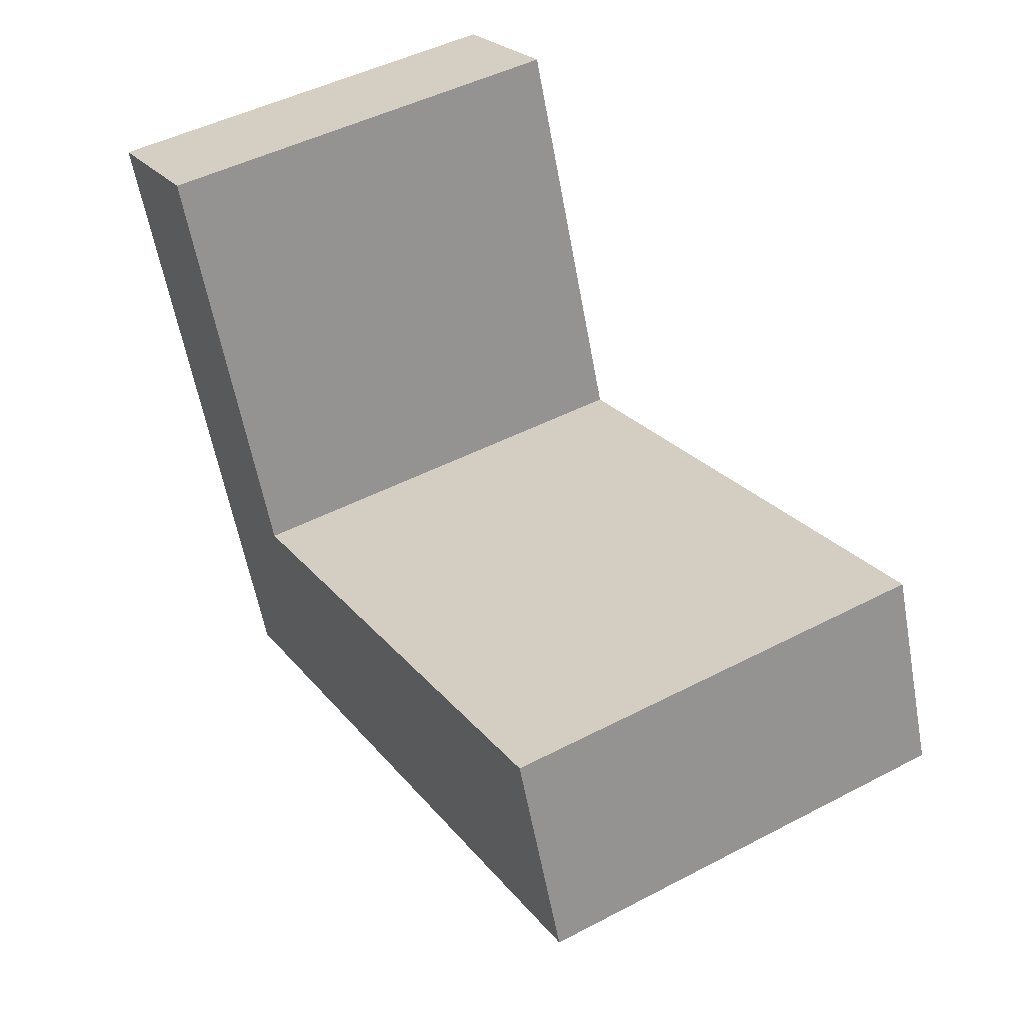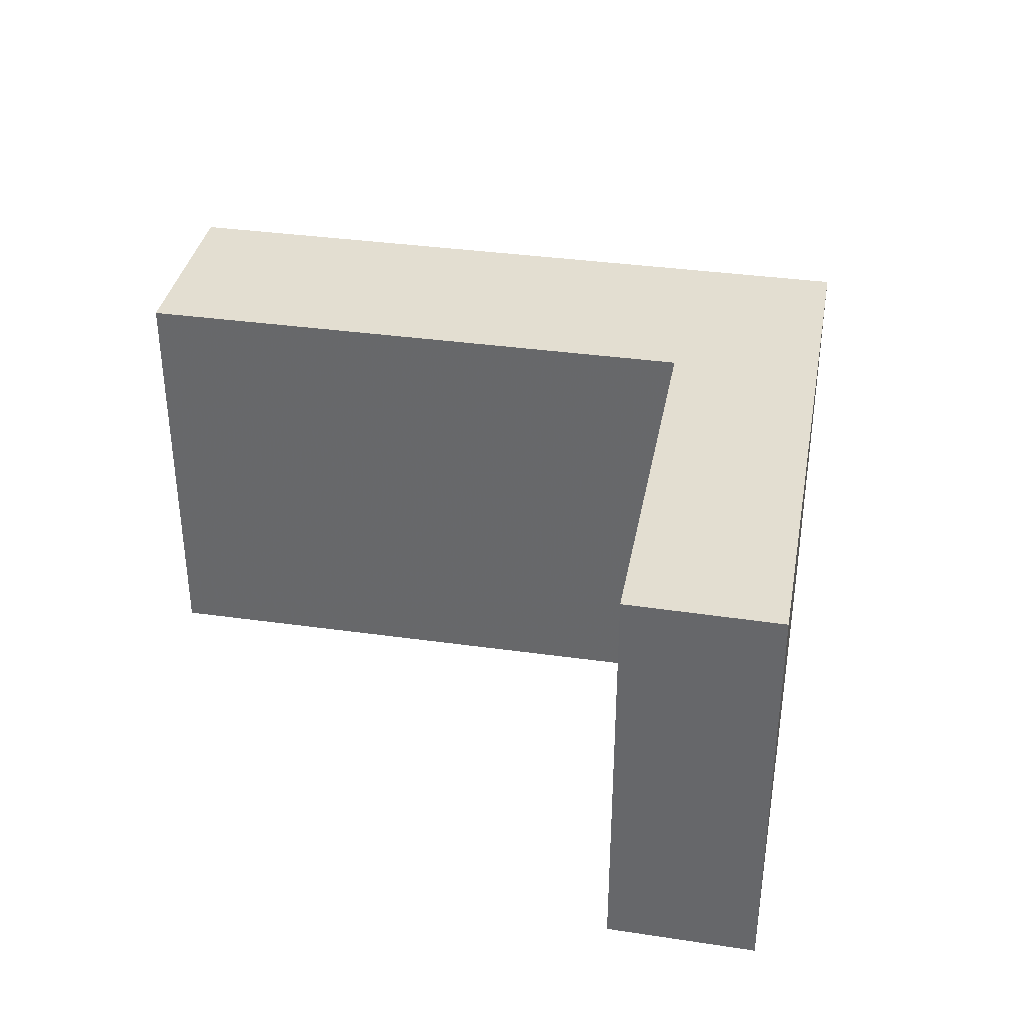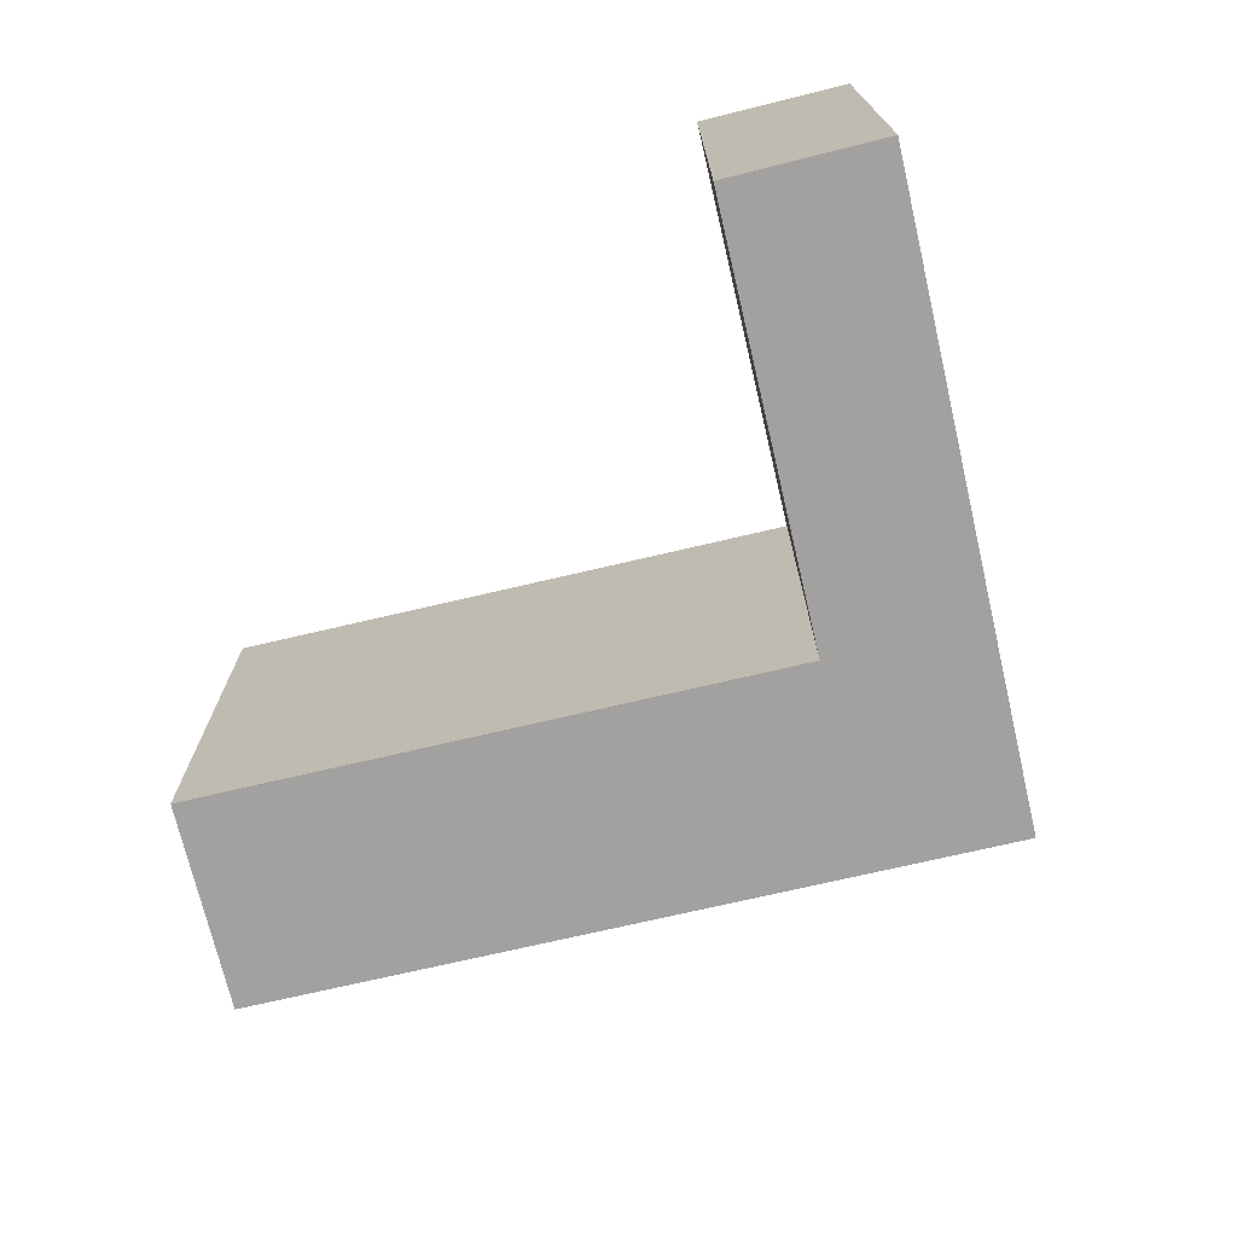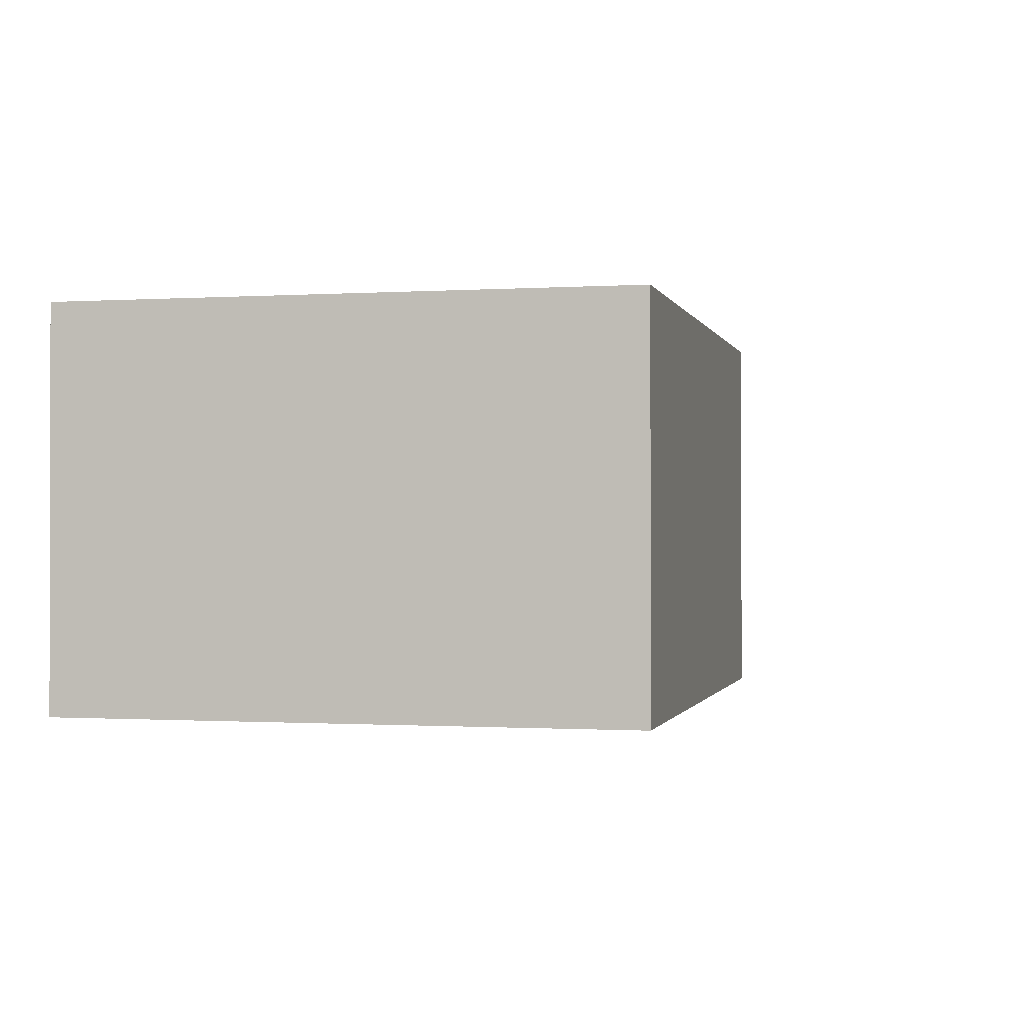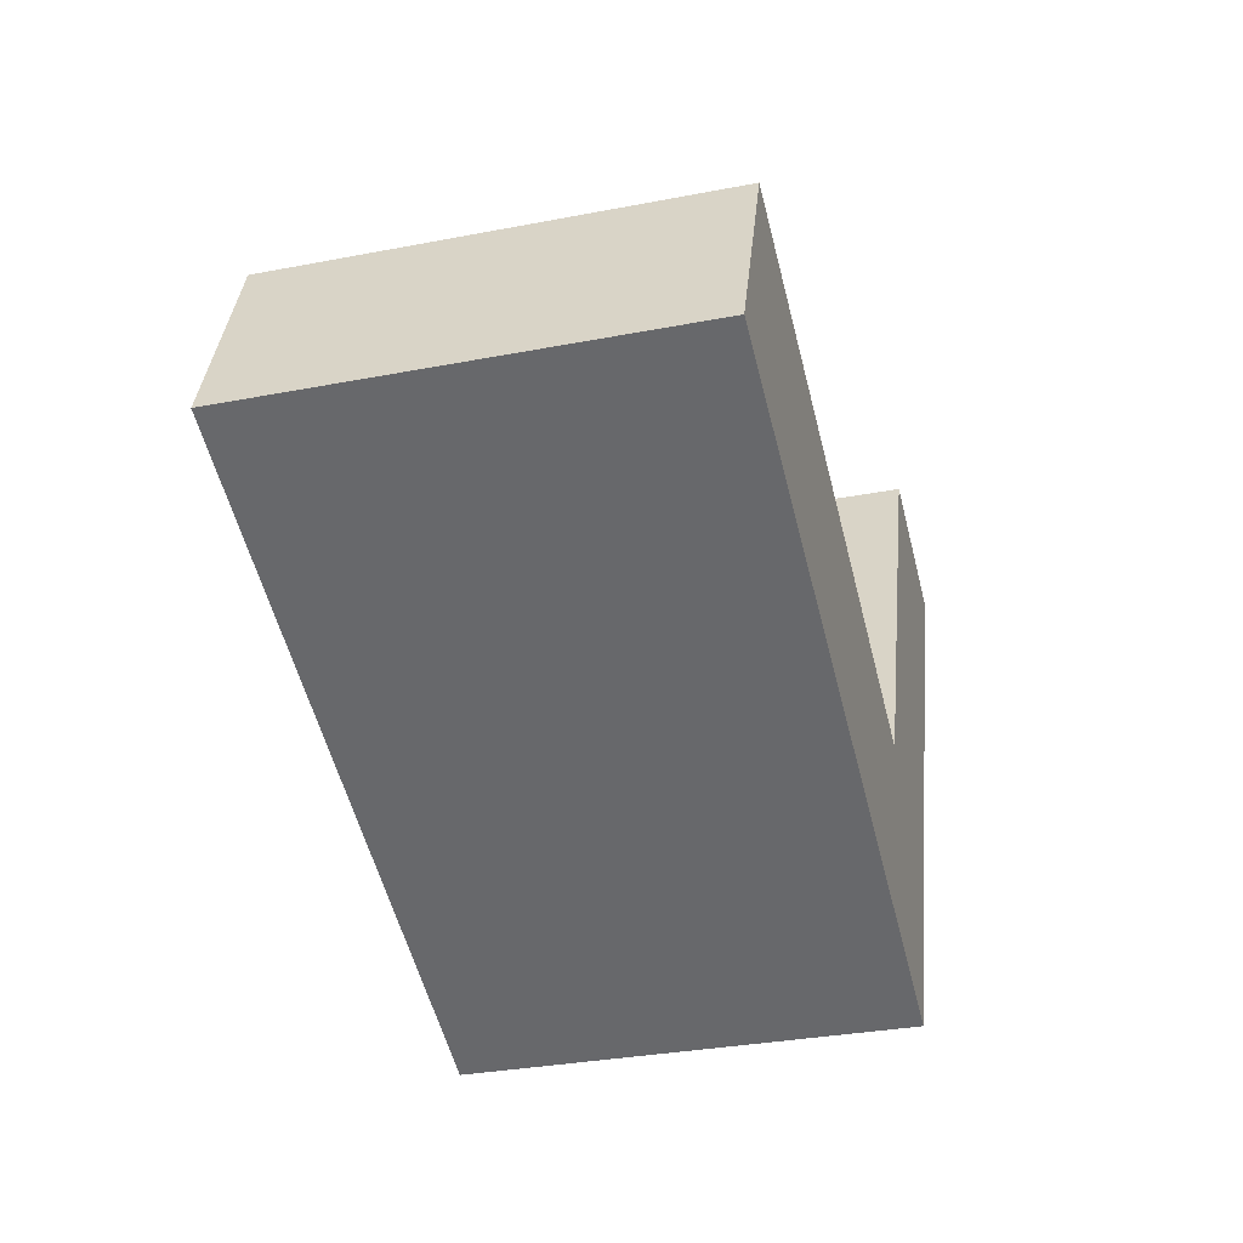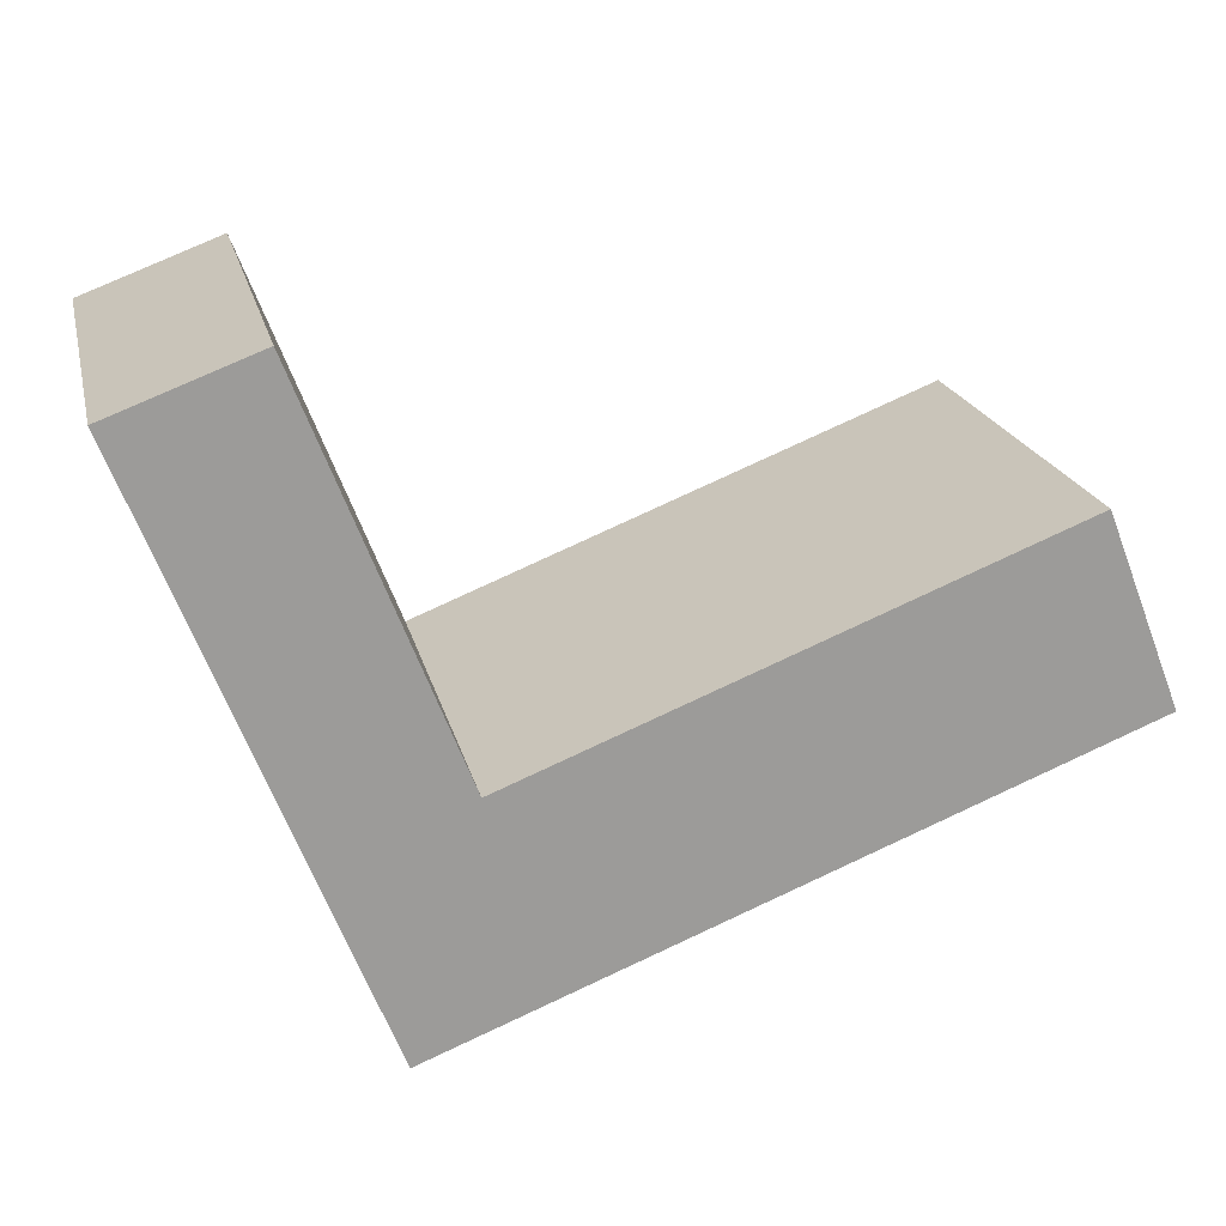
<metadata>
{"format":"obj","ext":"obj","renderer":"f3d","projection":"perspective","resolution":1024,"background":"white","views":[{"elev":47.8,"azim":-120.3,"up":"+Z"},{"elev":36.1,"azim":31.8,"up":"+Y"},{"elev":-72.2,"azim":34.6,"up":"+Y"},{"elev":-0.7,"azim":124.7,"up":"+Y"},{"elev":-32.3,"azim":-74.9,"up":"+Z"},{"elev":20.2,"azim":167.2,"up":"+Z"}]}
</metadata>
<code>
v 3.172 -0.01378 4.618
v 3.19 -0.01378 4.664
v 3.32 -0.01378 4.613
v 3.336 -0.01378 4.554
v 3.357 -0.01378 4.707
v 3.391 -0.01378 4.694
v 3.32 -0.117 4.613
v 3.19 -0.117 4.664
v 3.172 -0.117 4.618
v 3.336 -0.117 4.554
v 3.357 -0.117 4.707
v 3.391 -0.117 4.694
v 3.336 -0.117 4.554
v 3.172 -0.117 4.618
v 3.172 -0.01378 4.618
v 3.336 -0.01378 4.554
v 3.391 -0.117 4.694
v 3.336 -0.117 4.554
v 3.336 -0.01378 4.554
v 3.391 -0.01378 4.694
v 3.357 -0.117 4.707
v 3.391 -0.117 4.694
v 3.391 -0.01378 4.694
v 3.357 -0.01378 4.707
v 3.32 -0.117 4.613
v 3.357 -0.117 4.707
v 3.357 -0.01378 4.707
v 3.32 -0.01378 4.613
v 3.19 -0.117 4.664
v 3.32 -0.117 4.613
v 3.32 -0.01378 4.613
v 3.19 -0.01378 4.664
v 3.172 -0.117 4.618
v 3.19 -0.117 4.664
v 3.19 -0.01378 4.664
v 3.172 -0.01378 4.618
f 1 2 3
f 4 1 3
f 4 3 5
f 6 4 5
f 7 8 9
f 7 9 10
f 11 7 10
f 12 11 10
f 13 14 15
f 13 15 16
f 17 18 19
f 17 19 20
f 21 22 23
f 21 23 24
f 25 26 27
f 25 27 28
f 29 30 31
f 29 31 32
f 33 34 35
f 33 35 36

</code>
